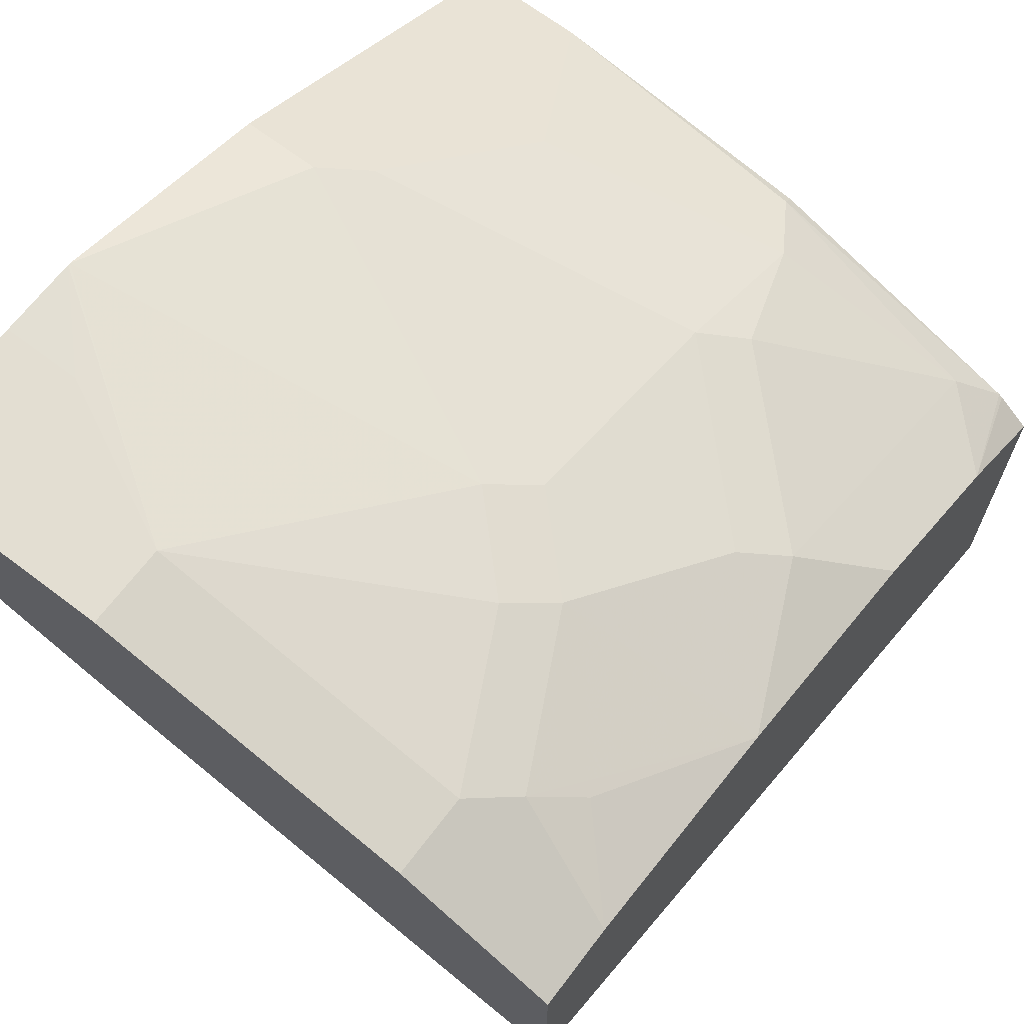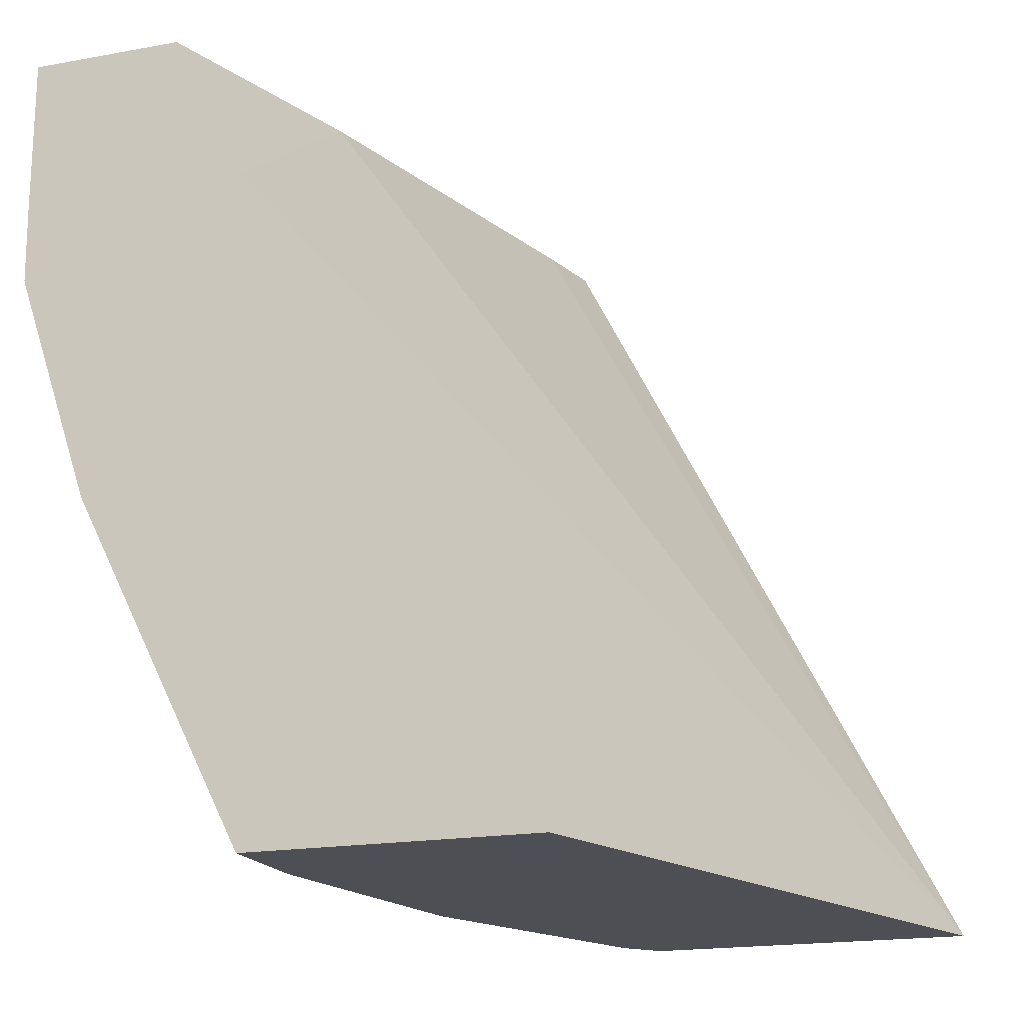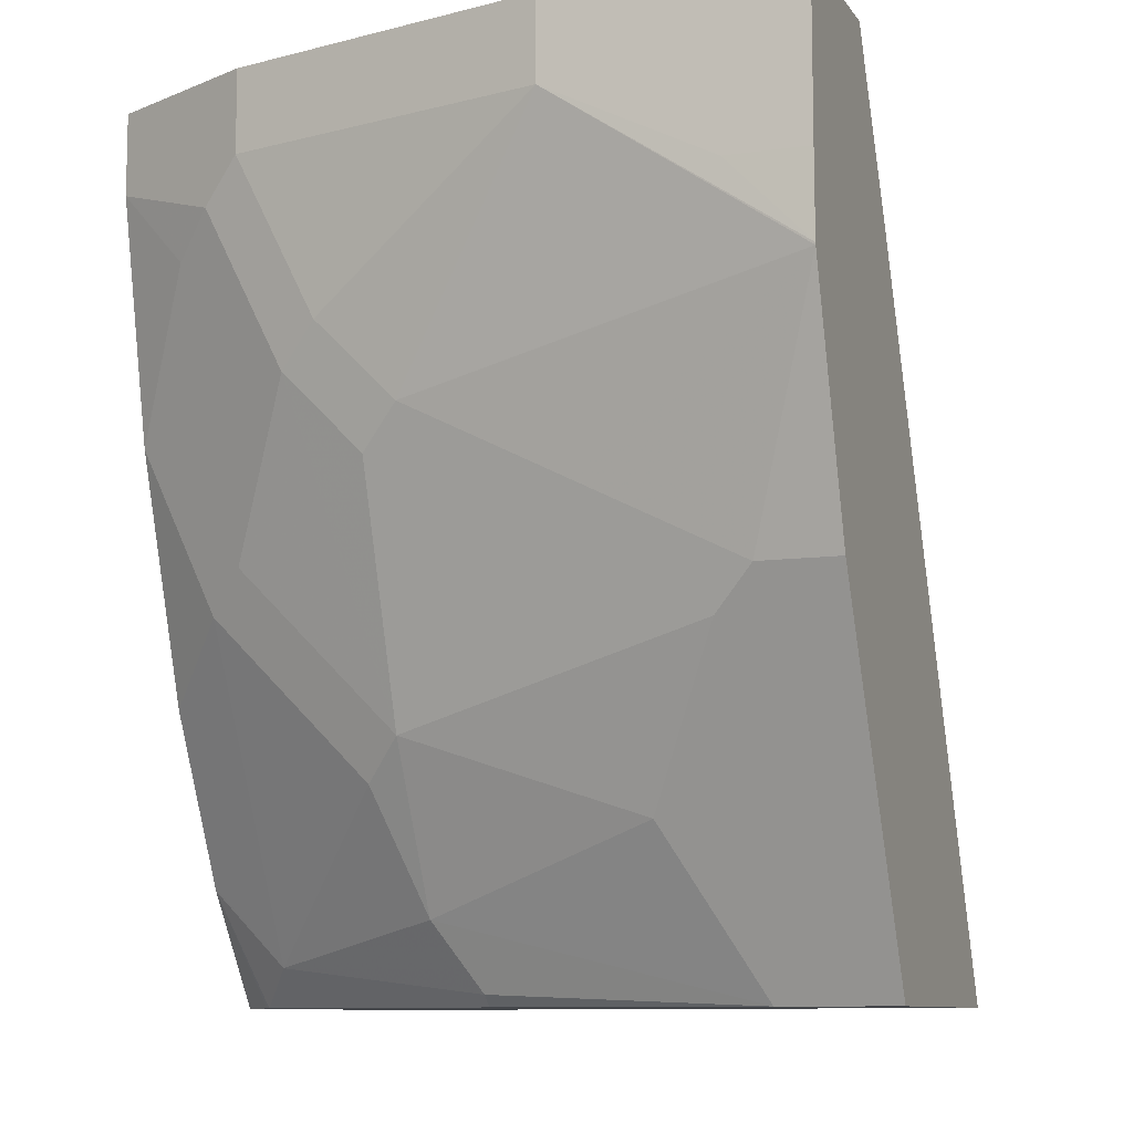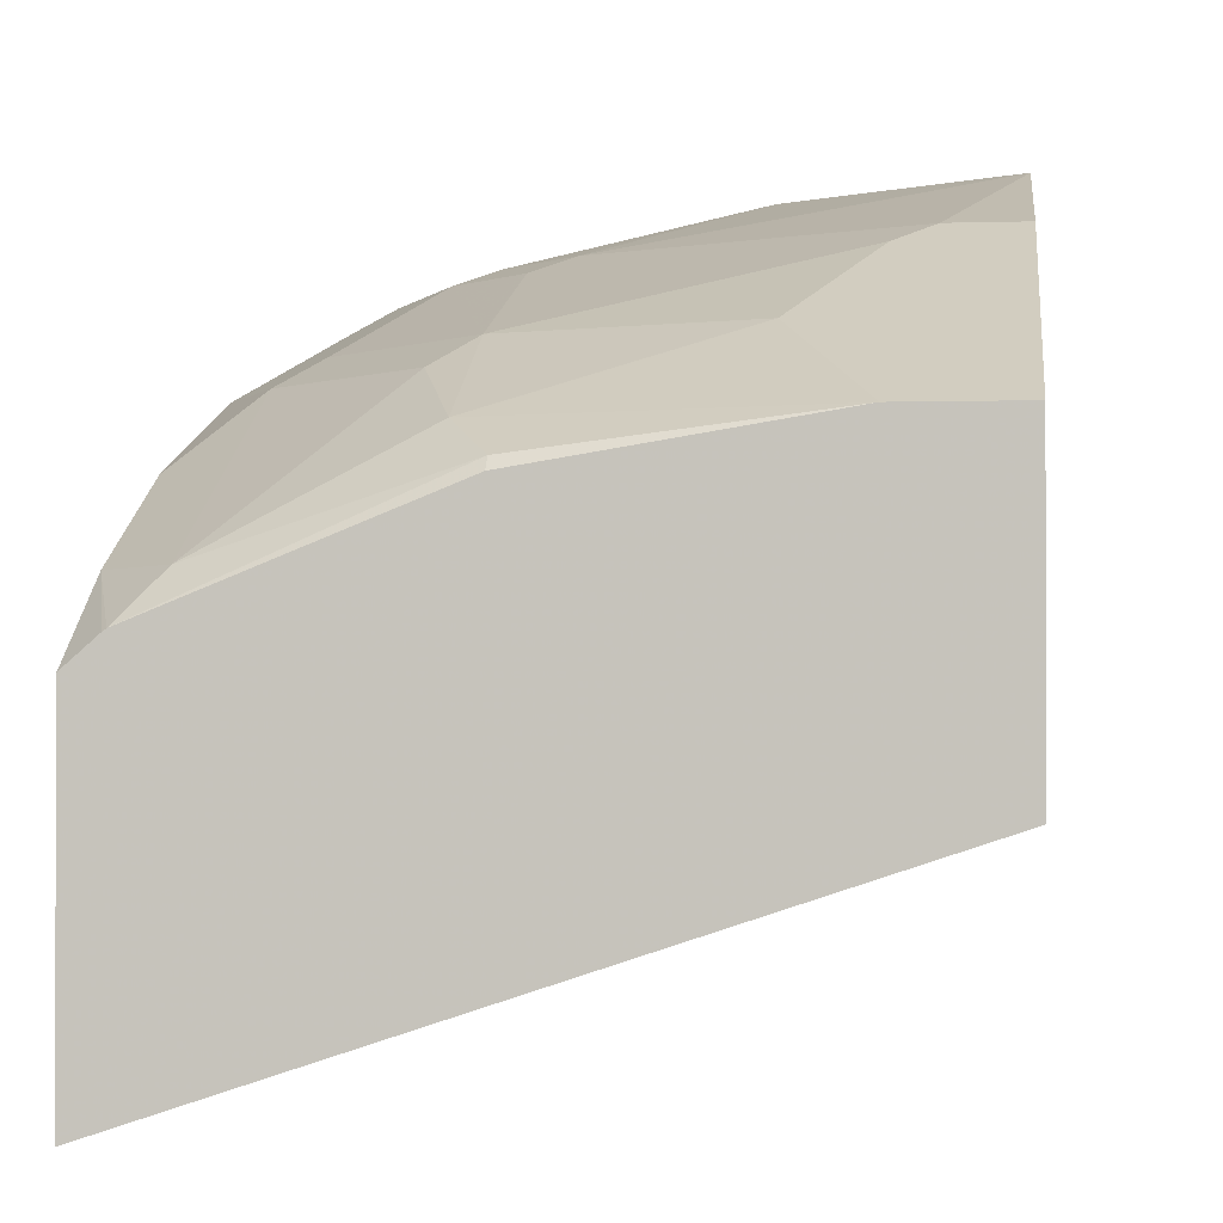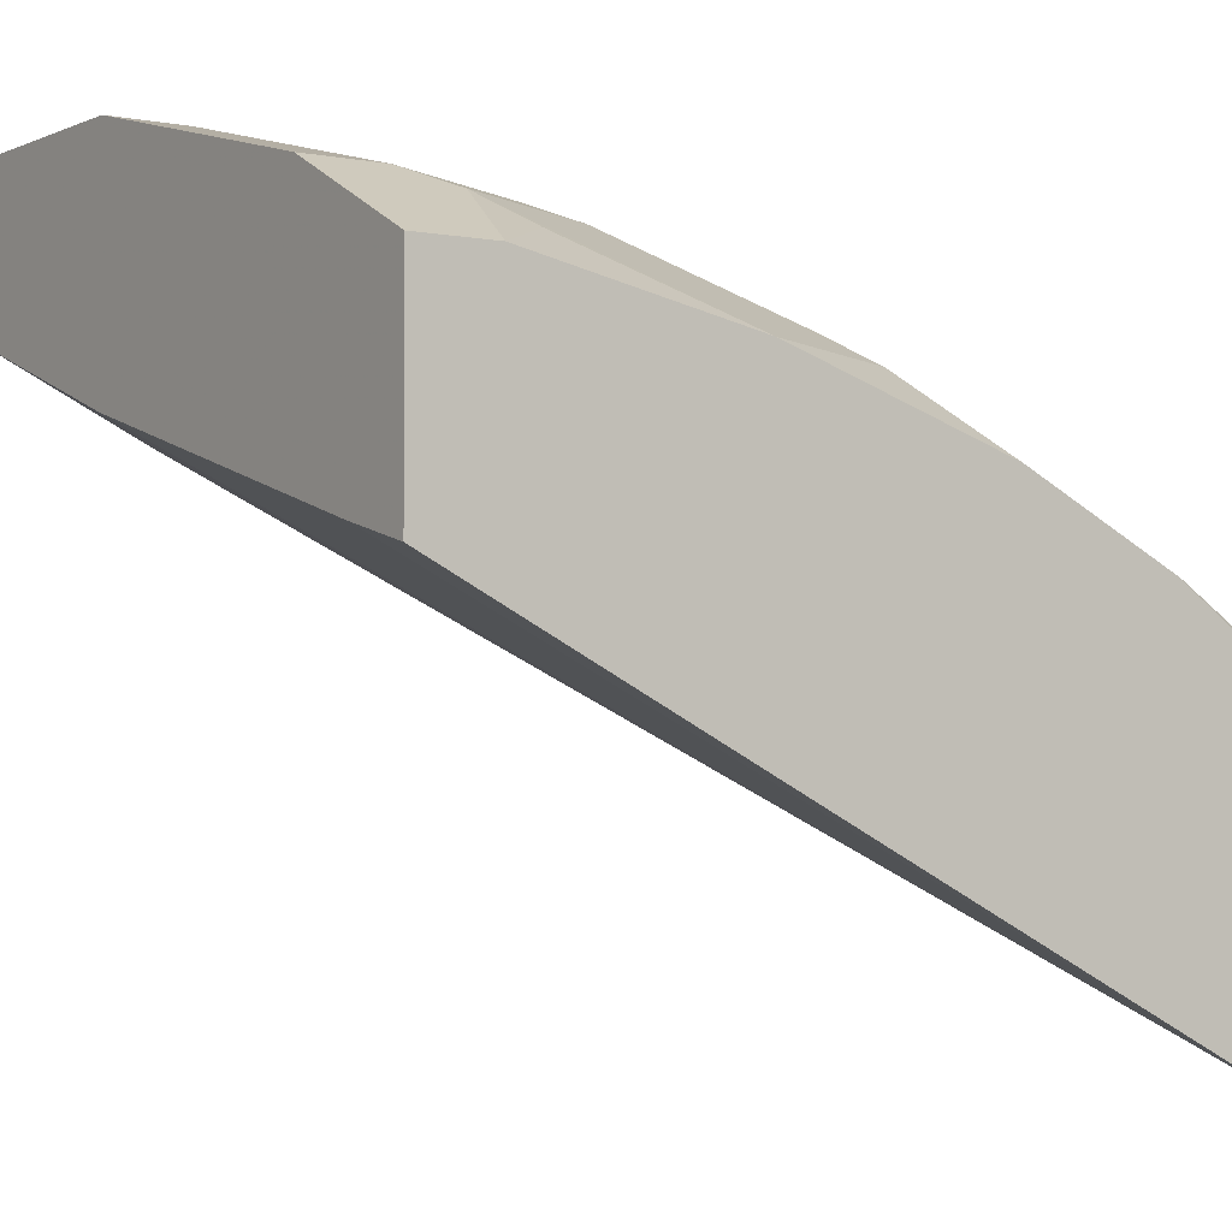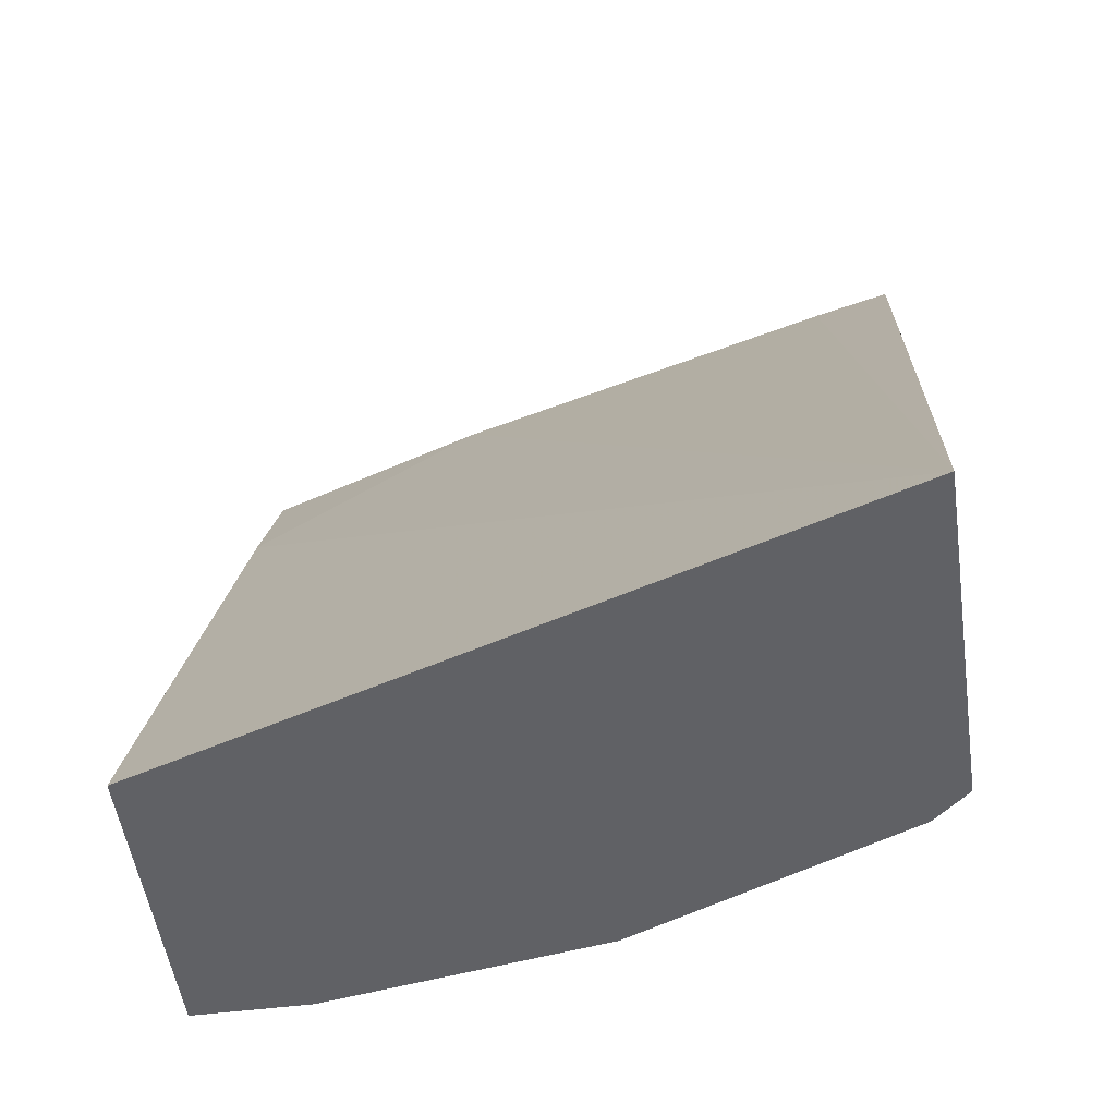
<metadata>
{"format":"obj","ext":"obj","renderer":"f3d","projection":"perspective","resolution":1024,"background":"white","views":[{"elev":67.7,"azim":-142.8,"up":"+Z"},{"elev":-18.3,"azim":109.4,"up":"+Y"},{"elev":-9.5,"azim":20.2,"up":"+Y"},{"elev":-1.3,"azim":6.8,"up":"+Z"},{"elev":-2.3,"azim":-124.6,"up":"+Z"},{"elev":-49.6,"azim":-172.0,"up":"+Y"}]}
</metadata>
<code>
v -0.000996 -0.3545 0.7453
v -0.000996 -0.3545 0.6743
v -0.1065 -0.3545 0.7453
v -0.000996 -0.4259 0.7453
v -0.1061 -0.3545 0.639
v -0.000996 -0.4259 0.6388
v -0.2484 -0.3545 0.7098
v -0.1065 -0.3904 0.7453
v -0.03549 -0.4259 0.7453
v -0.000996 -0.4614 0.7449
v -0.2835 -0.3545 0.5902
v -0.3174 -0.7267 0.3931
v -0.000996 -0.7267 0.4986
v -0.2957 -0.3545 0.6862
v -0.2662 -0.4082 0.701
v -0.2484 -0.3904 0.7098
v -0.2129 -0.4614 0.7098
v -0.1774 -0.4969 0.7098
v -0.000996 -0.4624 0.7448
v -0.3174 -0.3545 0.5819
v -0.3174 -0.7267 0.5458
v -0.000996 -0.7267 0.6304
v -0.3174 -0.3545 0.6753
v -0.2957 -0.3904 0.6862
v -0.3174 -0.3904 0.6753
v -0.2839 -0.4259 0.6876
v -0.3174 -0.4948 0.6537
v -0.2307 -0.4791 0.701
v -0.1952 -0.5146 0.701
v -0.1065 -0.5324 0.7098
v -0.03549 -0.5678 0.7098
v -0.000996 -0.5678 0.7098
v -0.3025 -0.7267 0.5588
v -0.3174 -0.6764 0.5806
v -0.000996 -0.7098 0.6388
v -0.0524 -0.7267 0.6304
v -0.3174 -0.6013 0.6182
v -0.2839 -0.5678 0.6521
v -0.2662 -0.5501 0.6654
v -0.1952 -0.6211 0.6654
v -0.05324 -0.5856 0.701
v -0.03549 -0.5915 0.698
v -0.000996 -0.5685 0.7095
v -0.3008 -0.7267 0.5601
v -0.2839 -0.7098 0.5812
v -0.3174 -0.6743 0.5817
v -0.03549 -0.7098 0.6388
v -0.000996 -0.6395 0.674
v -0.1952 -0.6921 0.6299
v -0.1774 -0.7217 0.6152
v -0.1774 -0.7267 0.6098
v -0.08876 -0.6566 0.6654
v -0.3174 -0.6034 0.6171
v -0.2484 -0.6034 0.6521
v -0.2129 -0.6388 0.6521
v -0.000996 -0.5915 0.698
f 27 38 28
f 28 38 39
f 28 39 40
f 28 40 29
f 31 43 32
f 30 41 31
f 31 41 42
f 31 42 43
f 27 37 38
f 29 40 41
f 25 27 26
f 18 30 19
f 22 35 47
f 21 33 34
f 19 31 32
f 19 30 31
f 18 29 30
f 17 29 18
f 17 28 29
f 15 17 16
f 15 28 17
f 15 27 28
f 33 44 34
f 22 47 36
f 34 44 45
f 40 54 55
f 35 48 47
f 45 55 54
f 45 49 55
f 45 50 49
f 44 50 45
f 44 51 50
f 42 47 48
f 42 52 47
f 42 56 43
f 42 48 56
f 41 52 42
f 40 52 41
f 34 45 46
f 40 49 52
f 15 26 27
f 39 54 40
f 38 54 39
f 38 45 54
f 38 46 45
f 38 53 46
f 37 53 38
f 36 52 49
f 36 47 52
f 36 50 51
f 36 49 50
f 40 55 49
f 15 25 26
f 29 41 30
f 14 24 15
f 3 16 8
f 3 7 16
f 2 6 5
f 1 6 2
f 1 13 6
f 1 22 13
f 1 35 22
f 1 48 35
f 1 56 48
f 1 43 56
f 1 32 43
f 4 9 10
f 1 19 32
f 1 9 4
f 1 8 9
f 1 3 8
f 1 7 3
f 1 14 7
f 1 23 14
f 1 20 23
f 1 11 20
f 1 5 11
f 1 2 5
f 15 24 25
f 1 10 19
f 5 6 12
f 1 4 10
f 6 13 12
f 14 25 24
f 5 12 11
f 14 23 25
f 12 23 20
f 12 25 23
f 12 27 25
f 12 37 27
f 12 46 53
f 12 34 46
f 12 21 34
f 12 33 21
f 12 44 33
f 12 53 37
f 12 36 51
f 7 15 16
f 12 51 44
f 8 16 17
f 8 17 18
f 7 14 15
f 8 19 10
f 8 18 19
f 8 10 9
f 11 12 20
f 12 13 22
f 12 22 36

</code>
